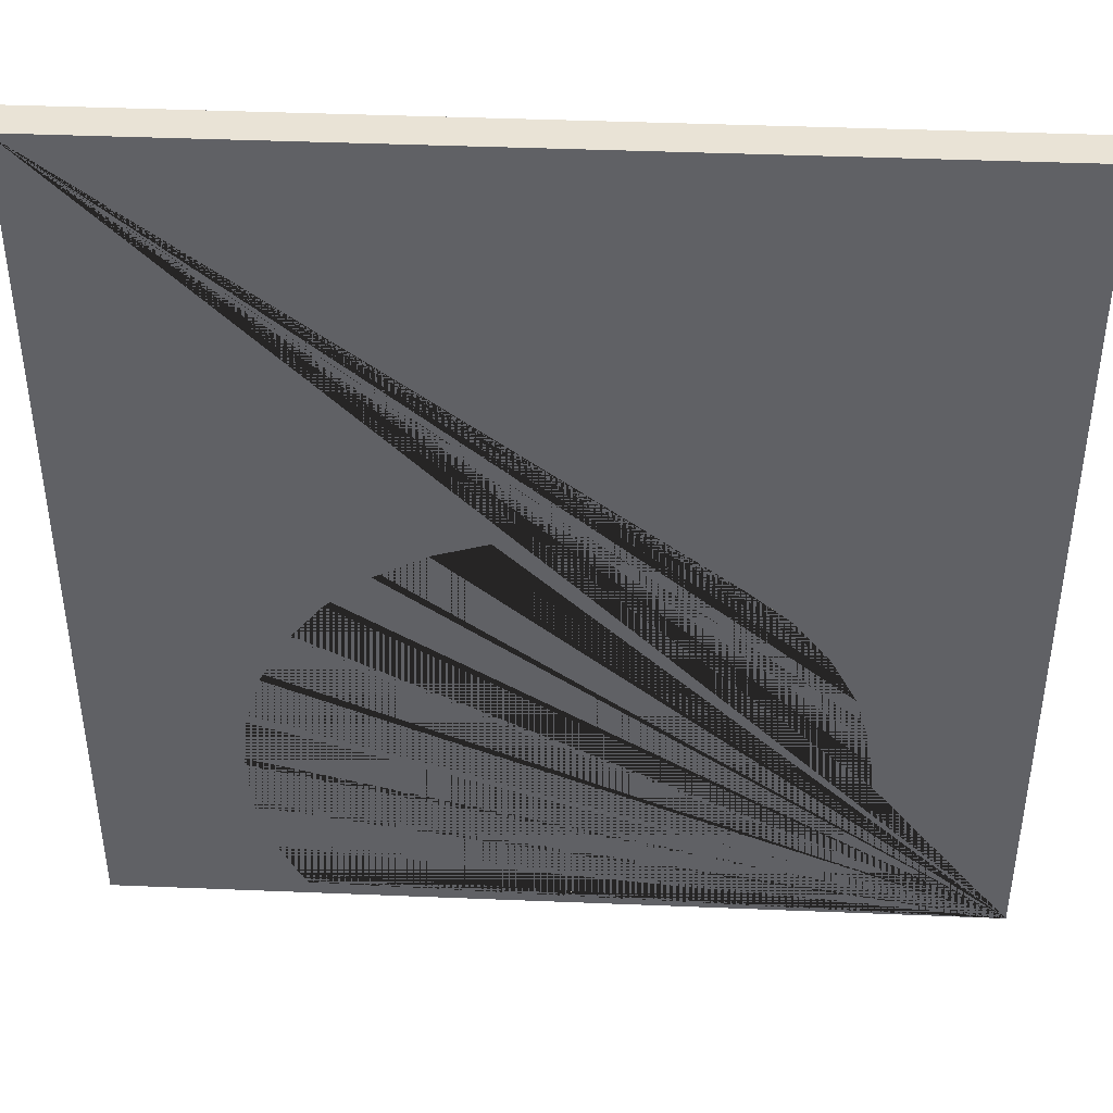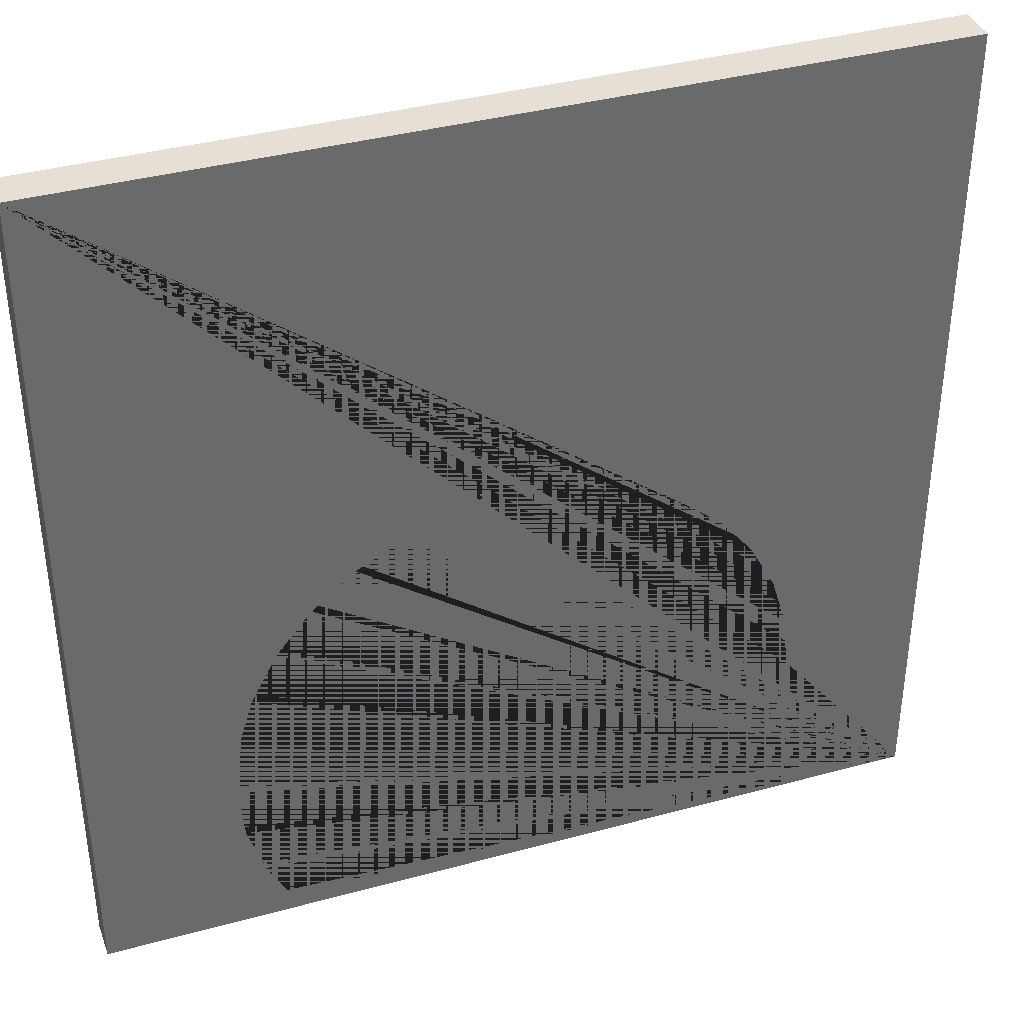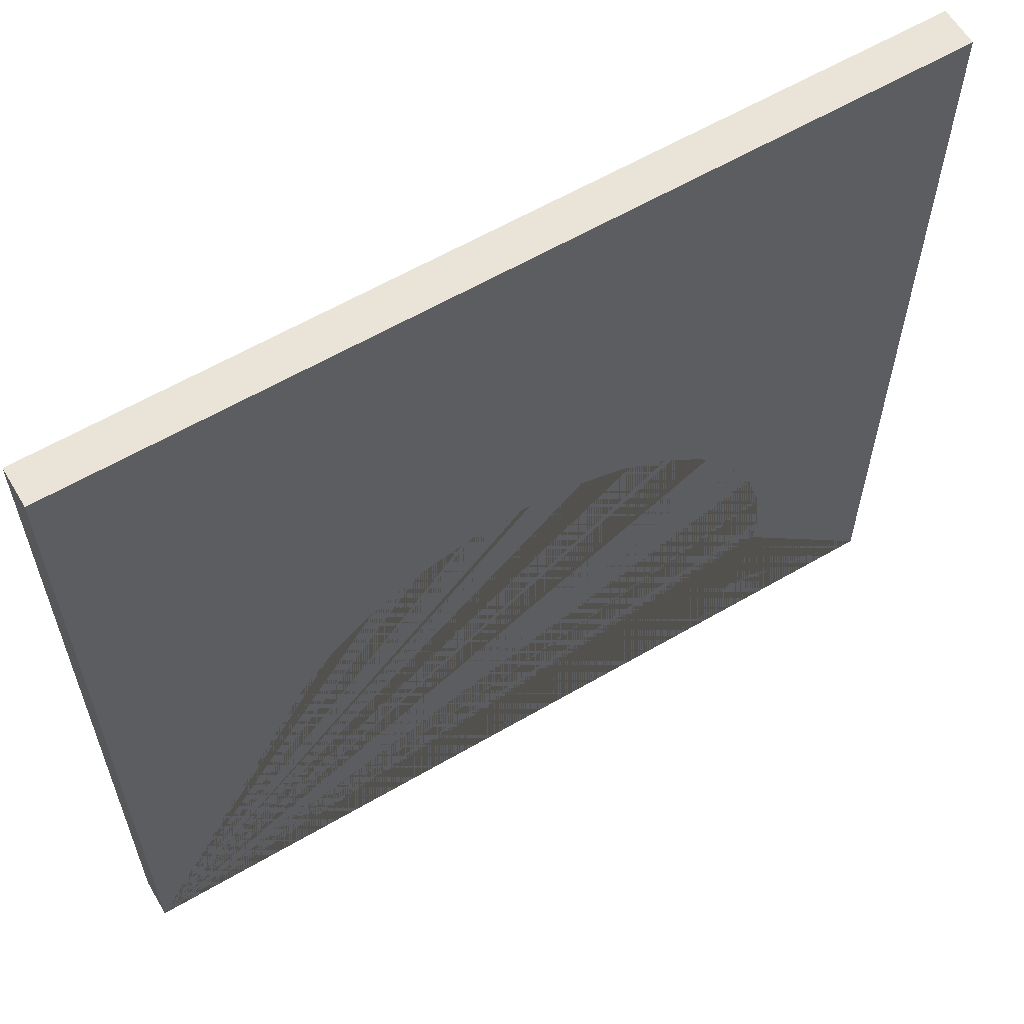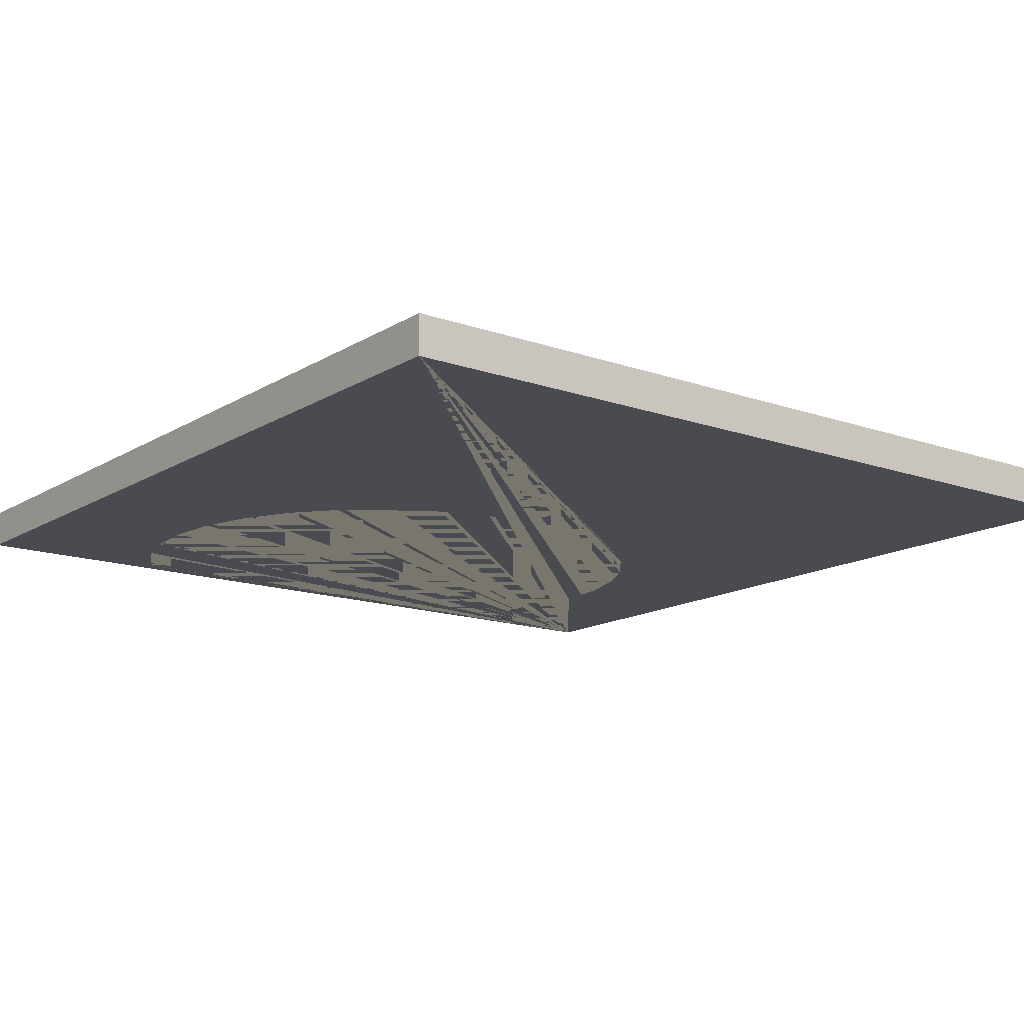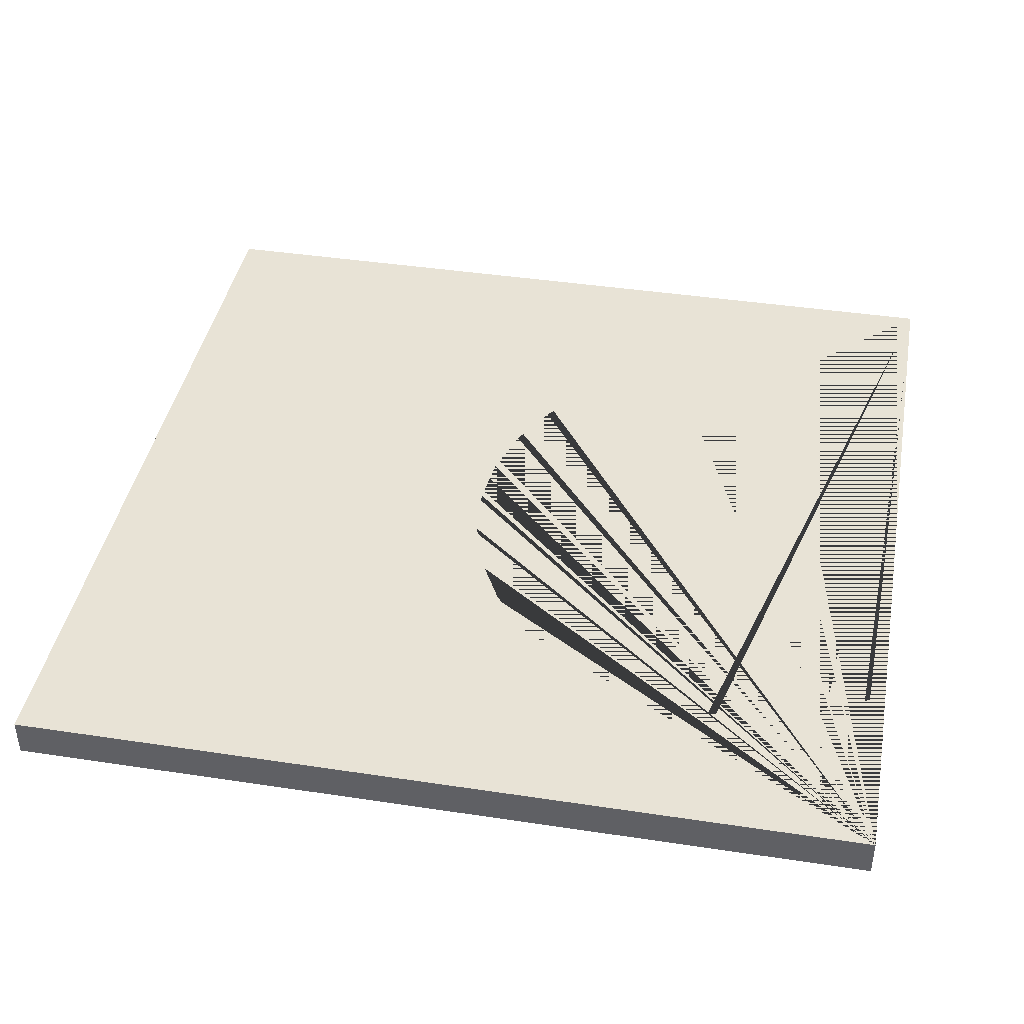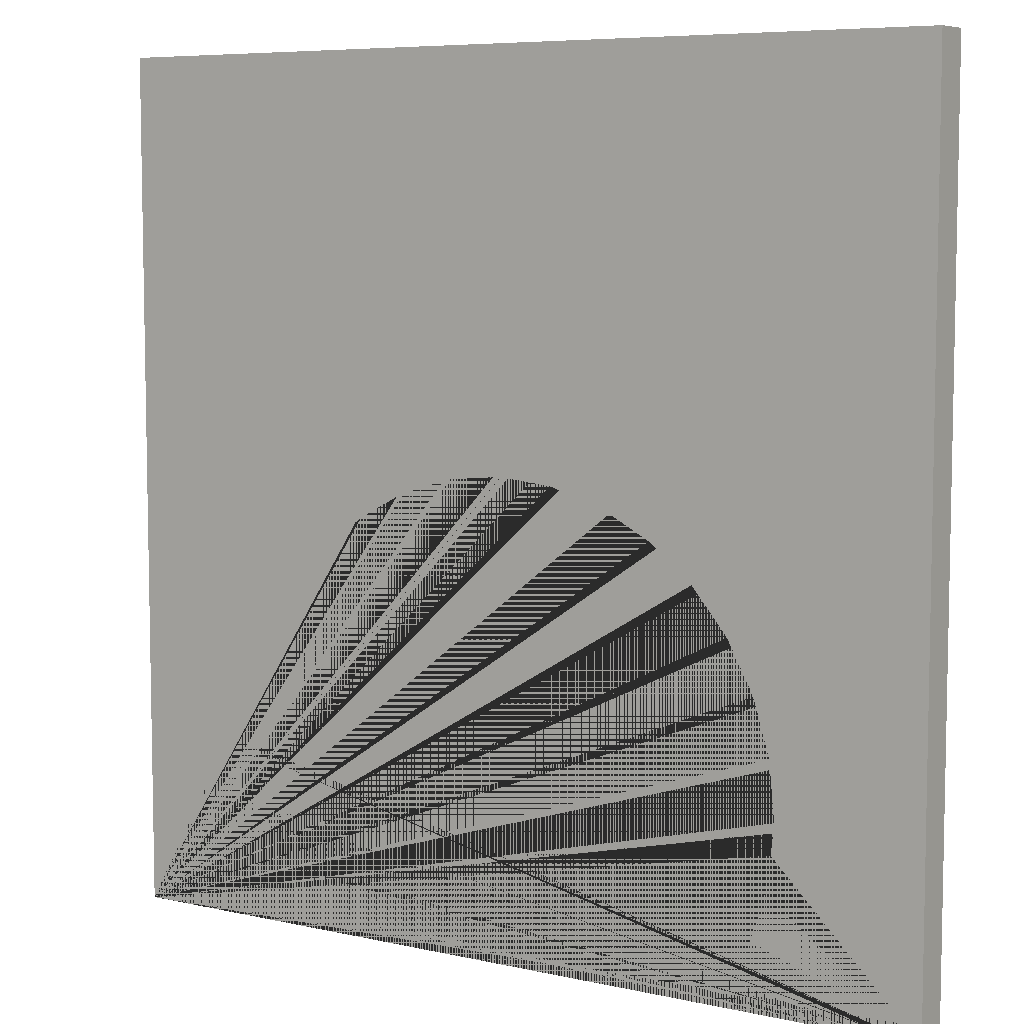
<metadata>
{"format":"obj","ext":"obj","renderer":"f3d","projection":"perspective","resolution":1024,"background":"white","views":[{"elev":42.3,"azim":-177.2,"up":"+Y"},{"elev":38.0,"azim":160.8,"up":"+Y"},{"elev":60.8,"azim":-30.7,"up":"+Y"},{"elev":-14.6,"azim":142.5,"up":"+Z"},{"elev":41.4,"azim":-79.6,"up":"+Z"},{"elev":7.0,"azim":32.9,"up":"+Y"}]}
</metadata>
<code>
o Cube
v 0.000145 1.535 -3.361
v -1.6e-05 1.535 -3.269
v 0.000145 0.1221 -3.361
v -1.6e-05 0.1221 -3.269
v -0.6351 1.269 -3.33
v 0.00737 1.535 -3.33
v -0.3403 1.466 -3.33
v -0.748 0.1221 -3.33
v -0.9012 0.6268 -3.33
v -0.8837 0.4496 -3.33
v -0.832 0.2792 -3.33
v -0.4974 1.382 -3.33
v -0.1699 1.518 -3.33
v -0.832 0.9745 -3.33
v -0.748 1.132 -3.33
v -0.8837 0.8041 -3.33
v 0.00737 0.1221 -3.33
v -0.7564 0.1378 -3.33
v -1.344 0.07431 -3.252
v -1.344 2.778 -3.252
v -1.344 0.07431 -3.374
v -1.344 2.778 -3.374
v 1.359 0.07431 -3.252
v 1.359 2.778 -3.252
v 1.359 0.07431 -3.374
v 1.359 2.778 -3.374
v -0.832 0.9745 -3.374
v -0.8563 0.8945 -3.374
v -0.7875 1.058 -3.374
v -0.748 1.132 -3.374
v -0.6351 1.269 -3.374
v -0.6881 1.205 -3.374
v -0.562 1.329 -3.374
v -0.414 1.427 -3.374
v -0.4974 1.382 -3.374
v -0.3403 1.466 -3.374
v -0.1699 1.518 -3.374
v -0.2499 1.494 -3.374
v 0.00737 1.535 -3.374
v -0.07582 1.527 -3.374
v -0.8837 0.8041 -3.374
v -0.8919 0.7209 -3.374
v -0.9012 0.6268 -3.374
v -0.893 0.5436 -3.374
v -0.8837 0.4496 -3.374
v -0.8594 0.3696 -3.374
v -0.832 0.2792 -3.374
v -0.7965 0.2128 -3.374
v -0.748 0.1221 -3.374
v -0.3935 0.1221 -3.374
v -0.7564 0.1378 -3.374
v -0.752 0.1295 -3.374
v 0.00737 0.1221 -3.374
v -0.7607 1.108 -3.252
v -0.832 0.9745 -3.252
v -0.748 1.132 -3.252
v -0.8398 0.9489 -3.252
v -0.6521 1.249 -3.252
v -0.6351 1.269 -3.252
v -0.4974 1.382 -3.252
v -0.5181 1.365 -3.252
v -0.3403 1.466 -3.252
v -0.3639 1.454 -3.252
v -0.1955 1.51 -3.252
v -0.1699 1.518 -3.252
v 0.00737 1.535 -3.252
v -0.0193 1.533 -3.252
v -0.8837 0.8041 -3.252
v -0.8863 0.7774 -3.252
v -0.9012 0.6268 -3.252
v -0.8985 0.6002 -3.252
v -0.8837 0.4496 -3.252
v -0.8759 0.4239 -3.252
v -0.832 0.2792 -3.252
v -0.8206 0.2579 -3.252
v -0.748 0.1221 -3.252
v -0.7493 0.1245 -3.252
v -0.6344 0.1221 -3.252
v -0.7564 0.1378 -3.252
v 0.00737 0.1221 -3.252
v 0.1056 0.1221 -3.374
v 0.00737 0.1221 -3.362
v 0.000167 0.1221 -3.374
v 0.1525 1.52 -3.374
v 0.1774 1.518 -3.374
v 0.000167 1.535 -3.374
v 0.000167 1.535 -3.374
v 0.000145 1.535 -3.361
v 0.00737 1.535 -3.361
v 0.00737 1.535 -3.374
v 0.1061 1.525 -3.374
v 0.003768 1.535 -3.374
v 0.003757 1.535 -3.361
v 0.3233 1.474 -3.374
v 0.3478 1.466 -3.374
v 0.4819 1.395 -3.374
v 0.5049 1.382 -3.374
v 0.622 1.286 -3.374
v 0.6426 1.269 -3.374
v 0.7385 1.152 -3.374
v 0.7556 1.132 -3.374
v 0.7556 0.1221 -3.374
v 0.00737 0.1221 -3.361
v 0.7569 0.1245 -3.374
v 0.8267 0.9986 -3.374
v 0.8395 0.9745 -3.374
v 0.764 0.1378 -3.374
v 0.7755 0.1593 -3.374
v 0.8395 0.2792 -3.374
v 0.8475 0.3053 -3.374
v 0.8833 0.8304 -3.374
v 0.8912 0.8041 -3.374
v 0.8939 0.477 -3.374
v 0.8912 0.4496 -3.374
v 0.906 0.6543 -3.374
v 0.9087 0.6268 -3.374
v 9.3e-05 0.1221 -3.331
v 9.1e-05 0.1221 -3.33
v 9e-05 0.1221 -3.33
v 0.00737 0.1221 -3.27
v 0.000144 1.535 -3.361
v 0.00737 1.535 -3.357
v 0.003756 1.535 -3.359
v 9.8e-05 1.535 -3.334
v 9.1e-05 1.535 -3.33
v -1.6e-05 1.535 -3.269
v 0.00737 1.535 -3.331
v 0.003732 1.535 -3.332
v 0.003731 1.535 -3.33
v 0.00737 1.535 -3.33
v 0.003677 1.535 -3.269
v 0.00737 1.535 -3.269
v 0.00737 0.1221 -3.269
v -4.6e-05 0.1221 -3.252
v 0.6274 0.1221 -3.252
v -1.7e-05 1.535 -3.268
v -4.6e-05 1.535 -3.252
v -4.6e-05 1.535 -3.252
v 0.003675 1.535 -3.267
v 0.00737 1.535 -3.265
v 0.03198 1.532 -3.252
v 0.1772 1.518 -3.252
v 0.003662 1.535 -3.252
v 0.00737 1.535 -3.252
v 0.2074 1.509 -3.252
v 0.3476 1.466 -3.252
v 0.375 1.452 -3.252
v 0.5047 1.382 -3.252
v 0.5283 1.363 -3.252
v 0.6424 1.269 -3.252
v 0.6615 1.246 -3.252
v 0.7554 1.132 -3.252
v 0.7554 0.1221 -3.252
v 0.7568 0.1247 -3.252
v 0.7638 0.1378 -3.252
v 0.7694 1.105 -3.252
v 0.8393 0.9745 -3.252
v 0.8268 0.2557 -3.252
v 0.8825 0.4215 -3.252
v 0.8393 0.2792 -3.252
v 0.8479 0.9464 -3.252
v 0.891 0.8041 -3.252
v 0.9056 0.5977 -3.252
v 0.8994 0.5342 -3.252
v 0.891 0.4496 -3.252
v 0.8939 0.775 -3.252
v 0.9085 0.6268 -3.252
v 0.000167 0.1221 -3.374
v 9e-05 0.1221 -3.33
v -4.6e-05 0.1221 -3.252
f 19 20 22 21
f 21 43 44 45 46 47 48 51 52 49 50 168 53 81 102 104 107 108 109 110 114 113 116 115 112 111 106 105 101 100 99 98 97 96 95 94 85 84 91 26 25
f 25 26 24 23
f 23 164 165 159 160 158 155 154 153 135 80 170 78 76 77 79 75 74 73 72 71 70 19
f 21 25 23 19
f 26 22 20 24
f 19 70 69 68 57 55 54 56 58 59 61 60 63 62 64 65 67 137 138 143 66 144 141 142 145 146 147 148 149 150 151 152 156 157 161 162 166 167 163 164 23 24 20
f 26 91 90 39 92 86 87 40 37 38 36 34 35 33 31 32 30 29 27 28 41 42 43 21 22
f 2 136 126
f 2 139 143 138
f 1 123 128 129 131 2
f 1 121 88
f 1 88 87 86
f 2 126 125 124 121 1
f 11 48 47
f 7 34 36
f 9 44 43
f 16 42 41
f 6 127 130
f 15 29 30
f 14 28 27
f 6 128 123 93 92 39
f 12 33 35
f 13 38 37
f 5 32 31
f 10 46 45
f 8 50 49
f 8 52 51 18
f 18 51 48 11
f 12 35 34 7
f 10 45 44 9
f 9 43 42 16
f 14 27 29 15
f 16 41 28 14
f 13 37 40 124 125
f 5 31 33 12
f 7 36 38 13
f 15 30 32 5
f 11 47 46 10
f 8 18 77 76
f 6 130 132 140 144 66
f 54 14 15 56
f 68 16 57
f 62 7 64
f 77 18 79
f 60 12 63
f 59 5 61
f 52 8 49
f 58 15 5 59
f 80 4 17 169 78 170
f 57 16 14 55
f 74 11 73
f 65 13 67
f 78 169 17 119 118 8 76
f 69 9 16 68
f 67 13 125 126 136 137
f 71 10 9 70
f 75 18 11 74
f 79 18 75
f 55 14 54
f 73 11 10 72
f 56 15 58
f 63 12 7 62
f 61 5 12 60
f 70 9 69
f 72 10 71
f 64 7 13 65
f 87 88 121 124 40
f 53 168 50 8 118 117 3
f 117 118 17
f 117 17 3
f 17 4 120
f 93 1 86 92
f 90 89 122 127 6 39
f 118 119 17
f 139 2 131
f 129 128 6
f 120 4 133
f 3 82 53
f 143 139 131 129 6 66
f 82 3 103
f 136 2 138 137
f 123 1 93
l 53 83
l 3 83
l 4 119
l 17 103
l 4 134
l 80 133
l 80 134

</code>
